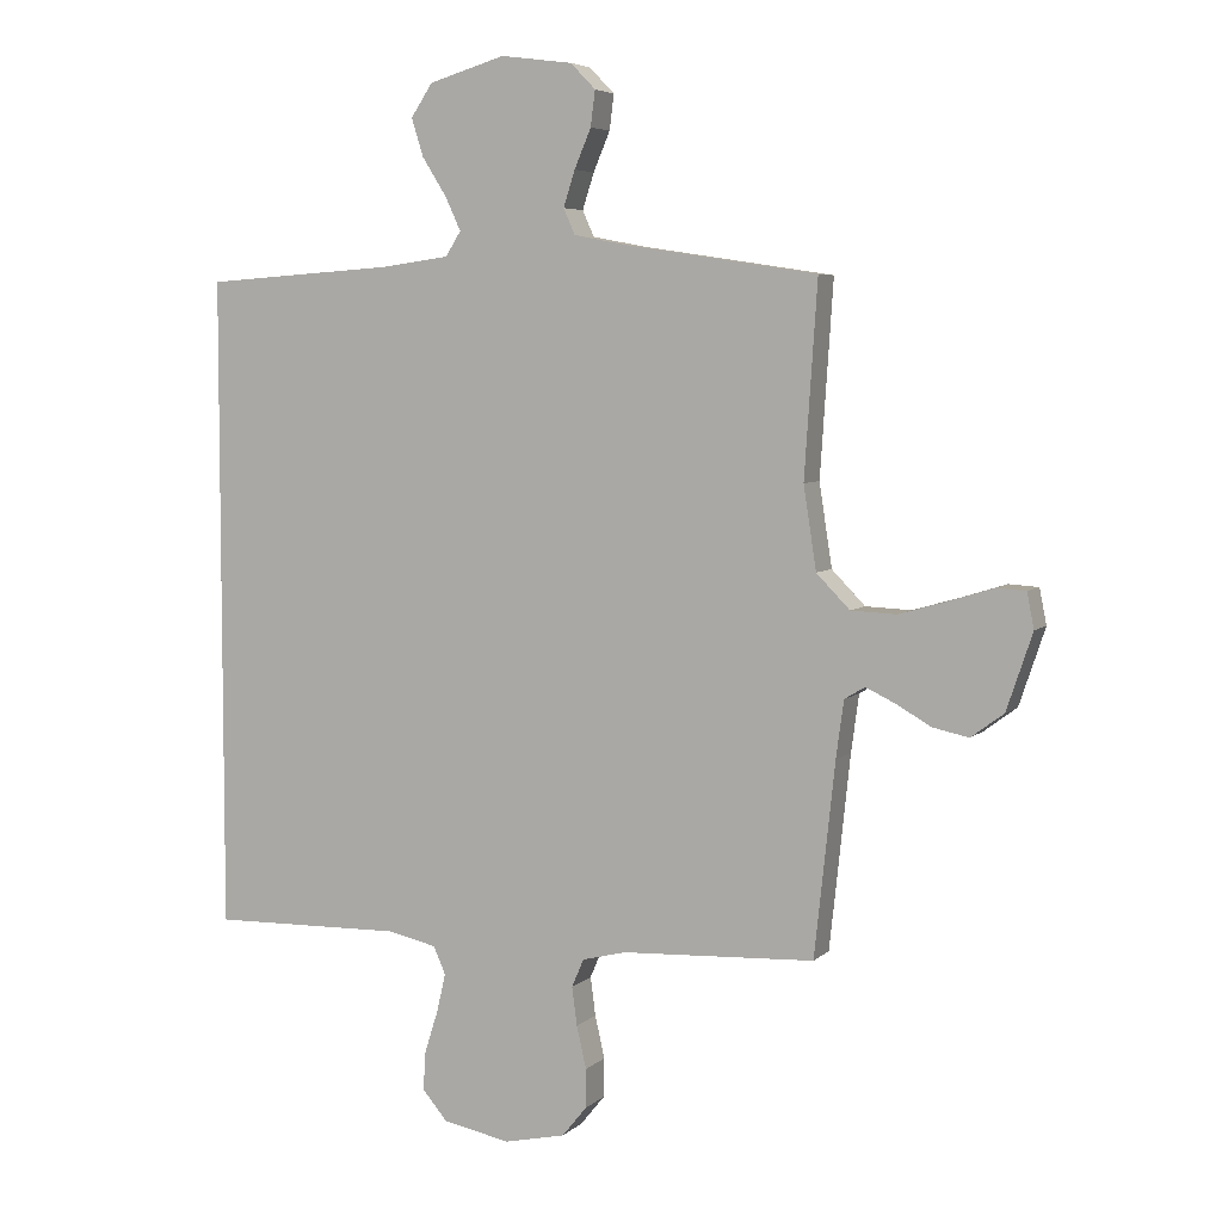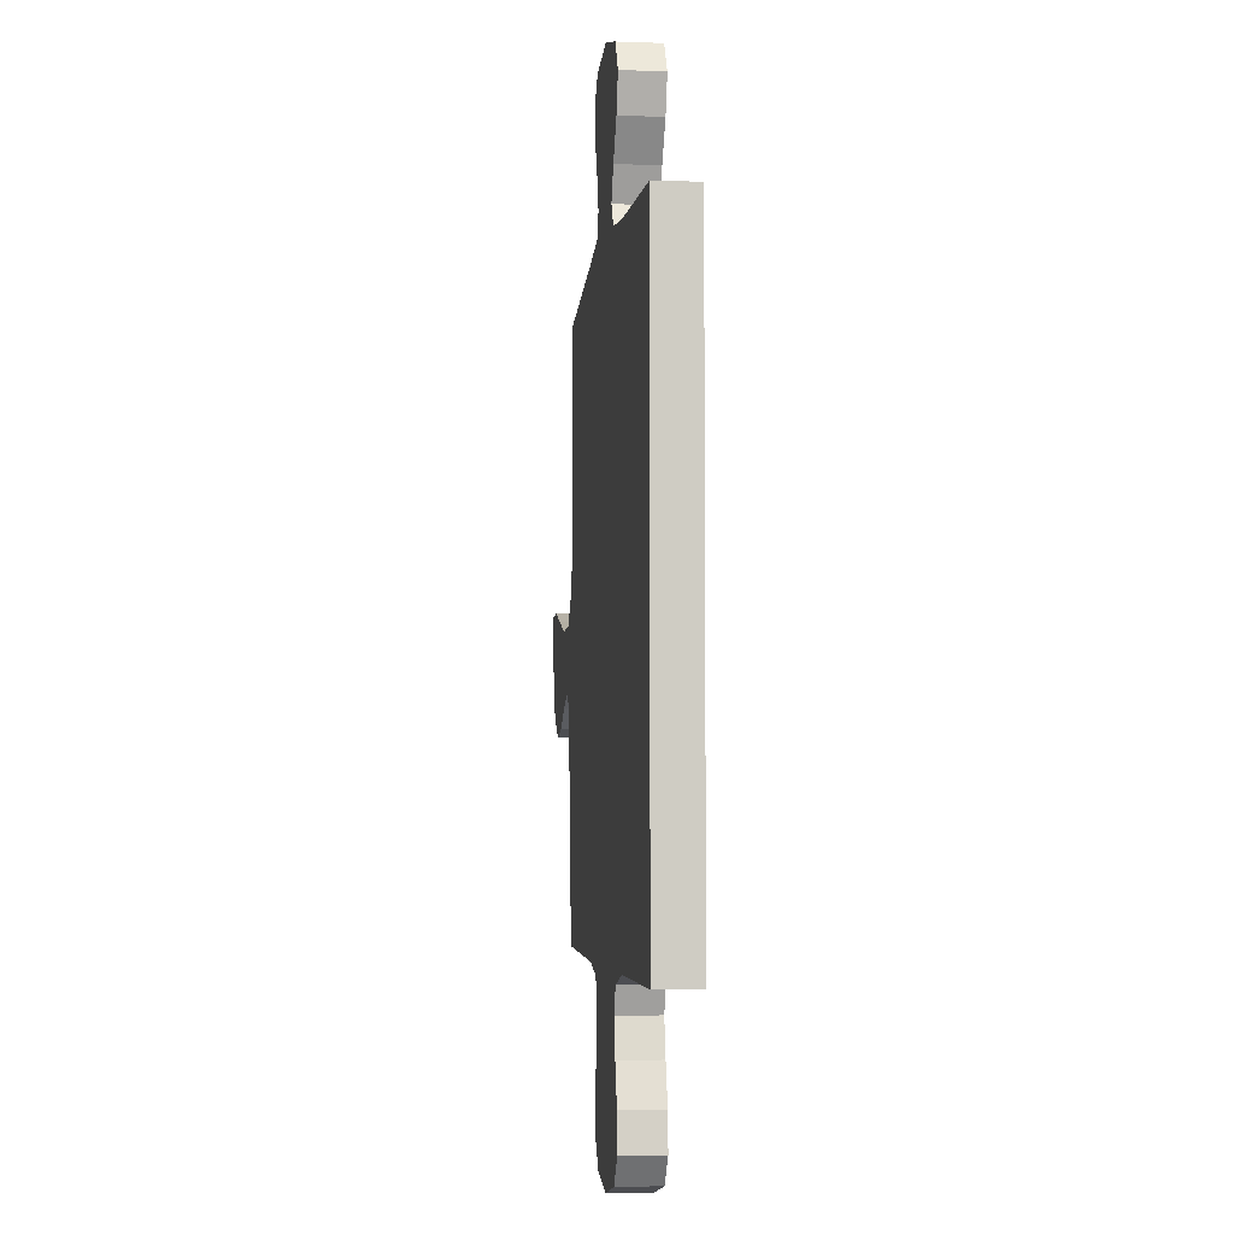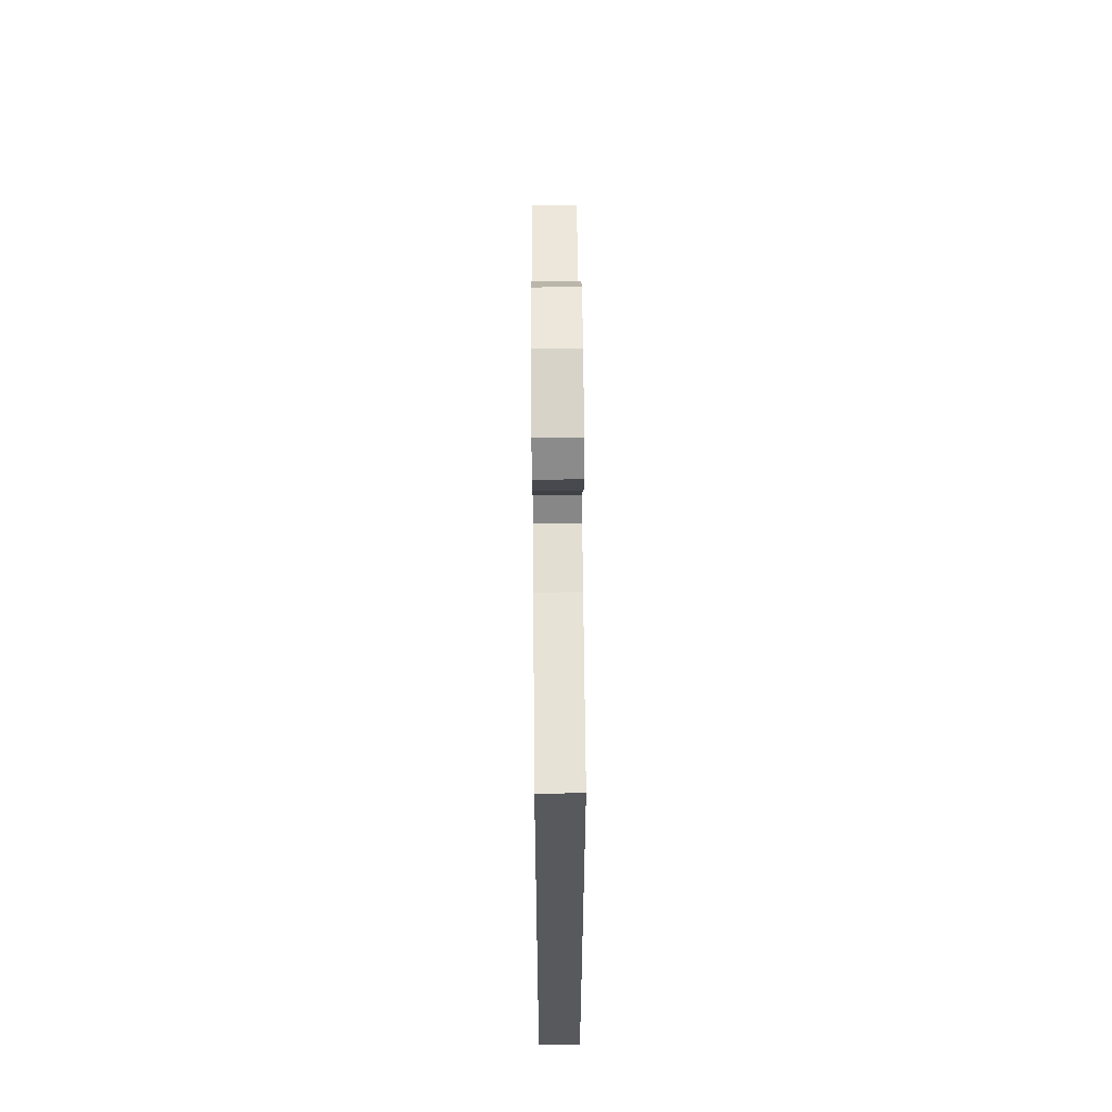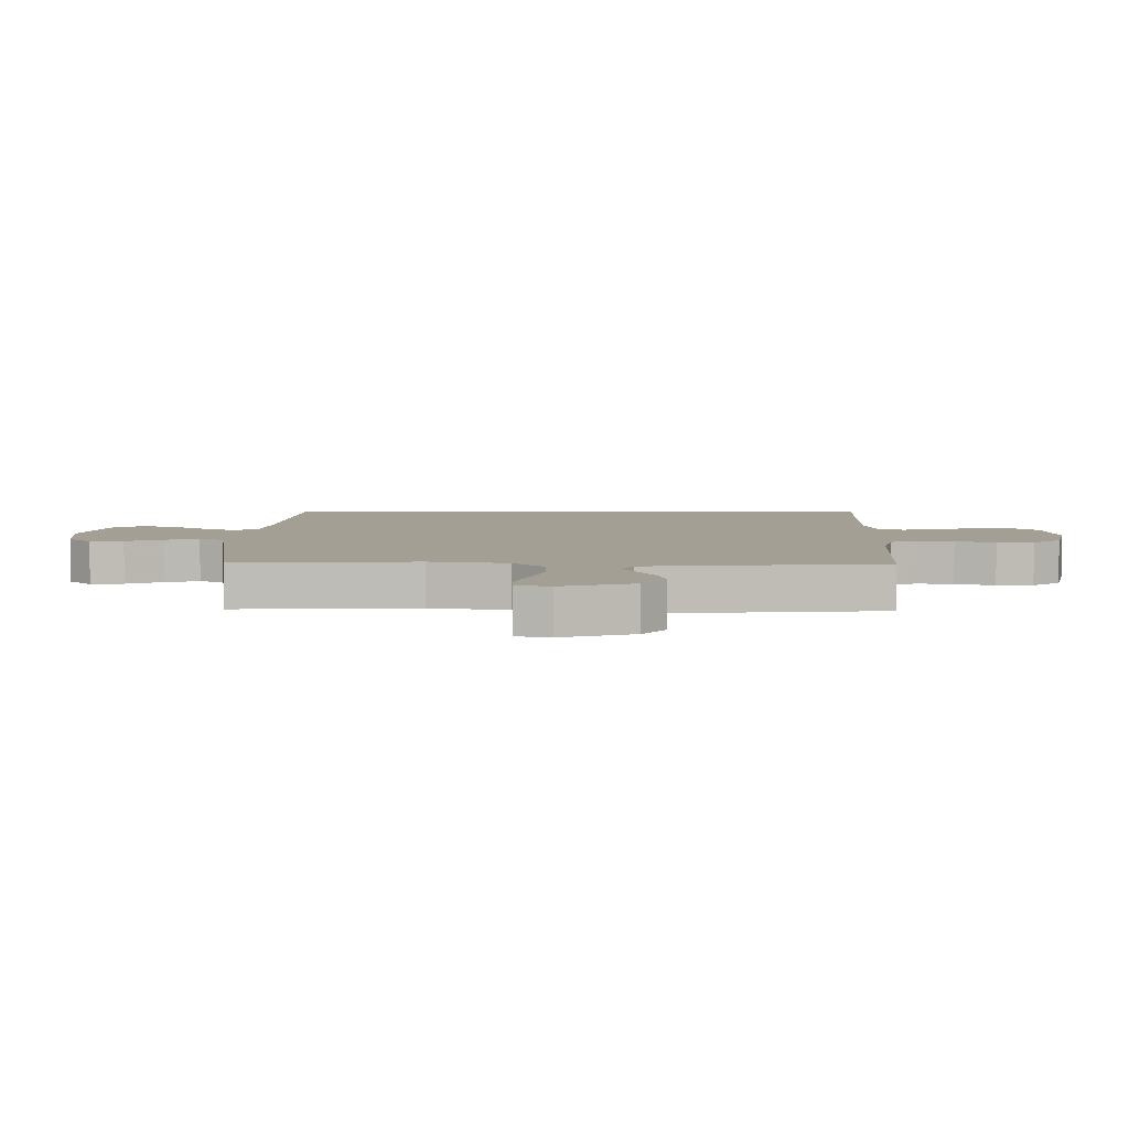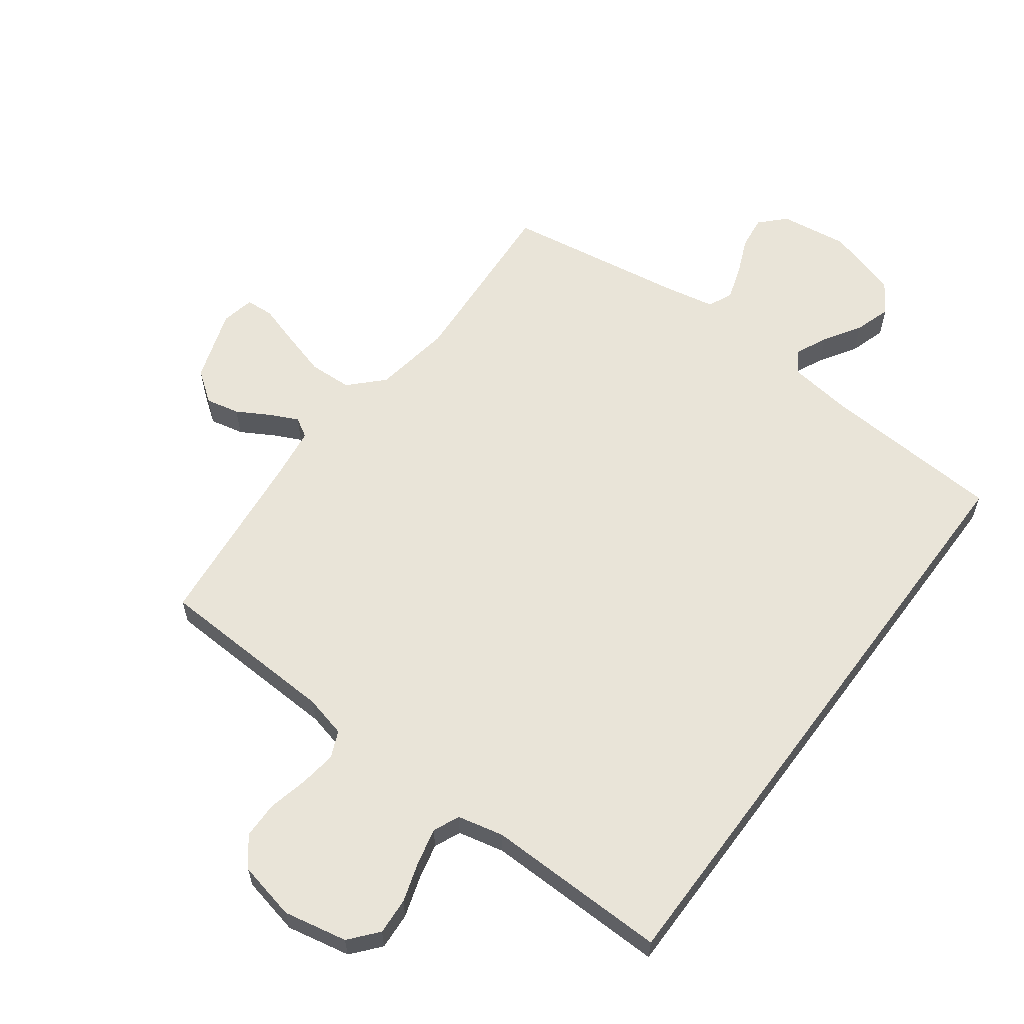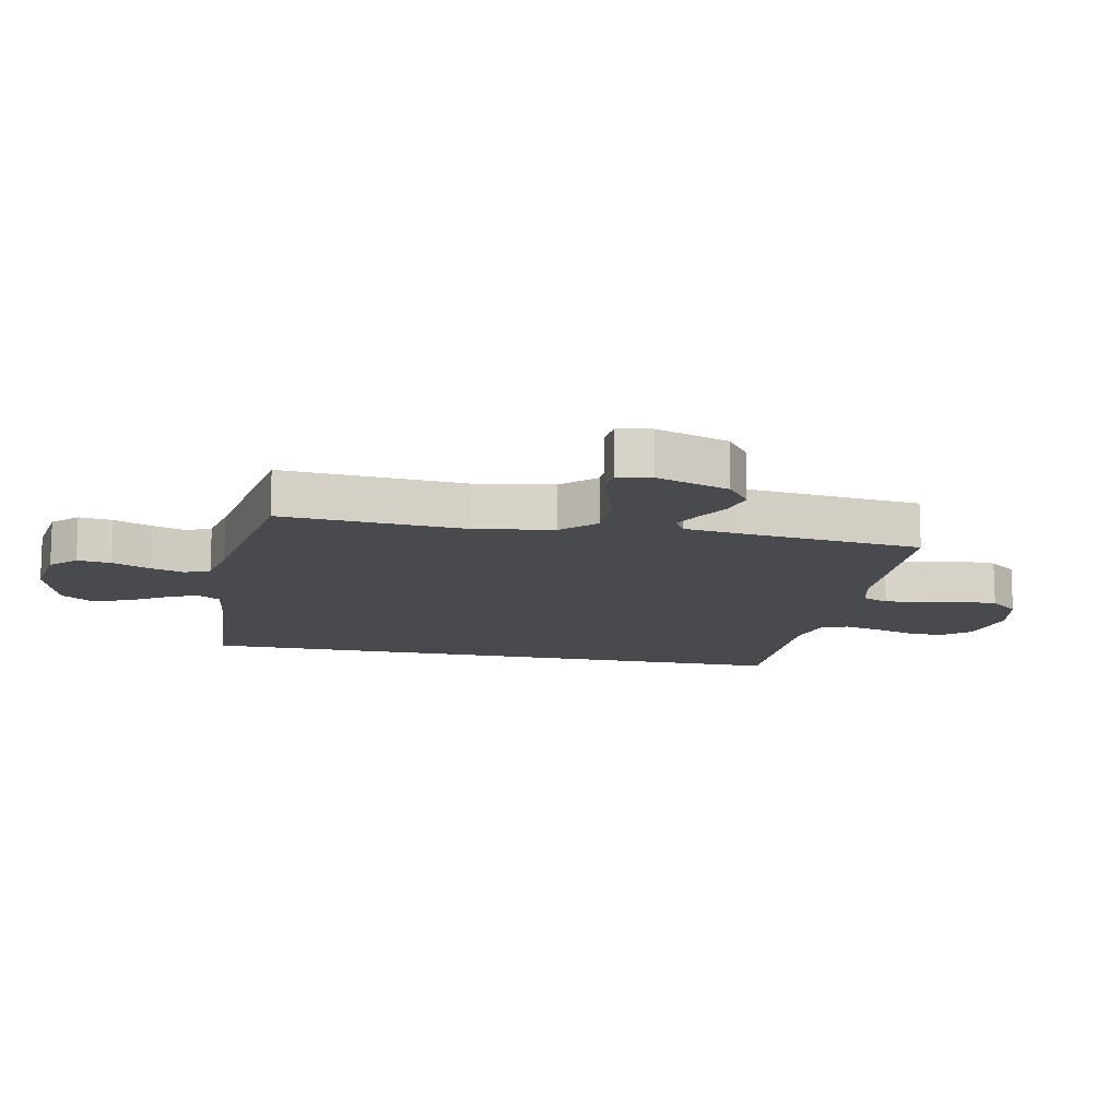
<metadata>
{"format":"obj","ext":"obj","renderer":"f3d","projection":"perspective","resolution":1024,"background":"white","views":[{"elev":5.4,"azim":23.4,"up":"+Z"},{"elev":-5.0,"azim":-96.6,"up":"+Z"},{"elev":59.8,"azim":-90.5,"up":"+Z"},{"elev":5.6,"azim":91.3,"up":"+Y"},{"elev":60.1,"azim":-143.5,"up":"+Y"},{"elev":-13.1,"azim":78.5,"up":"+Y"}]}
</metadata>
<code>
v 0.5 0.07 -0.5
v 0.2 0.07 -0.514
v 0.131 0.07 -0.531
v 0.112 0.07 -0.575
v 0.12 0.07 -0.635
v 0.135 0.07 -0.701
v 0.134 0.07 -0.762
v 0.096 0.07 -0.809
v 0 0.07 -0.83
v -0.105 0.07 -0.809
v -0.144 0.07 -0.763
v -0.14 0.07 -0.702
v -0.119 0.07 -0.636
v -0.105 0.07 -0.576
v -0.124 0.07 -0.533
v -0.2 0.07 -0.516
v -0.5 0.07 -0.522
v -0.5 0.07 0.499
v -0.2 0.07 0.519
v -0.096 0.07 0.533
v -0.072 0.07 0.571
v -0.096 0.07 0.623
v -0.134 0.07 0.683
v -0.153 0.07 0.743
v -0.119 0.07 0.794
v 0 0.07 0.829
v 0.112 0.07 0.814
v 0.151 0.07 0.774
v 0.144 0.07 0.719
v 0.118 0.07 0.658
v 0.1 0.07 0.602
v 0.118 0.07 0.562
v 0.2 0.07 0.546
v 0.5 0.07 0.5
v 0.48 0.07 0.2
v 0.5 0.07 0.071
v 0.552 0.07 0.018
v 0.623 0.07 0.015
v 0.699 0.07 0.037
v 0.766 0.07 0.058
v 0.812 0.07 0.055
v 0.823 0.07 0
v 0.783 0.07 -0.119
v 0.732 0.07 -0.157
v 0.676 0.07 -0.145
v 0.622 0.07 -0.114
v 0.576 0.07 -0.092
v 0.544 0.07 -0.111
v 0.532 0.07 -0.2
v 0.5 0 -0.5
v 0.2 0 -0.514
v 0.131 0 -0.531
v 0.112 0 -0.575
v 0.12 0 -0.635
v 0.135 0 -0.701
v 0.134 0 -0.762
v 0.096 0 -0.809
v 0 0 -0.83
v -0.105 0 -0.809
v -0.144 0 -0.763
v -0.14 0 -0.702
v -0.119 0 -0.636
v -0.105 0 -0.576
v -0.124 0 -0.533
v -0.2 0 -0.516
v -0.5 0 -0.522
v -0.5 0 0.499
v -0.2 0 0.519
v -0.096 0 0.533
v -0.072 0 0.571
v -0.096 0 0.623
v -0.134 0 0.683
v -0.153 0 0.743
v -0.119 0 0.794
v 0 0 0.829
v 0.112 0 0.814
v 0.151 0 0.774
v 0.144 0 0.719
v 0.118 0 0.658
v 0.1 0 0.602
v 0.118 0 0.562
v 0.2 0 0.546
v 0.5 0 0.5
v 0.48 0 0.2
v 0.5 0 0.071
v 0.552 0 0.018
v 0.623 0 0.015
v 0.699 0 0.037
v 0.766 0 0.058
v 0.812 0 0.055
v 0.823 0 0
v 0.783 0 -0.119
v 0.732 0 -0.157
v 0.676 0 -0.145
v 0.622 0 -0.114
v 0.576 0 -0.092
v 0.544 0 -0.111
v 0.532 0 -0.2
f 44 45 46
f 43 44 46
f 42 43 46
f 41 42 46
f 40 41 46
f 39 40 46
f 38 39 46 47
f 37 38 47 48
f 33 34 35
f 32 33 35 36
f 28 29 30
f 27 28 30
f 26 27 30
f 25 26 30
f 24 25 30
f 23 24 30
f 22 23 30
f 21 22 30 31
f 20 21 31 32
f 16 17 18 19
f 15 16 19 20
f 20 32 36
f 15 20 36
f 14 15 36
f 11 12 13
f 10 11 13
f 9 10 13
f 8 9 13
f 7 8 13
f 6 7 13
f 5 6 13
f 4 5 13 14
f 49 1 2
f 49 2 3
f 48 49 3
f 37 48 3
f 36 37 3
f 14 36 3
f 3 4 14
f 95 94 93
f 95 93 92
f 95 92 91
f 95 91 90
f 95 90 89
f 95 89 88
f 96 95 88 87
f 97 96 87 86
f 84 83 82
f 85 84 82 81
f 79 78 77
f 79 77 76
f 79 76 75
f 79 75 74
f 79 74 73
f 79 73 72
f 79 72 71
f 80 79 71 70
f 81 80 70 69
f 68 67 66 65
f 69 68 65 64
f 85 81 69
f 85 69 64
f 85 64 63
f 62 61 60
f 62 60 59
f 62 59 58
f 62 58 57
f 62 57 56
f 62 56 55
f 62 55 54
f 63 62 54 53
f 51 50 98
f 52 51 98
f 52 98 97
f 52 97 86
f 52 86 85
f 52 85 63
f 63 53 52
f 1 50 51 2
f 2 51 52 3
f 3 52 53 4
f 4 53 54 5
f 5 54 55 6
f 6 55 56 7
f 7 56 57 8
f 8 57 58 9
f 9 58 59 10
f 10 59 60 11
f 11 60 61 12
f 12 61 62 13
f 13 62 63 14
f 14 63 64 15
f 15 64 65 16
f 16 65 66 17
f 17 66 67 18
f 18 67 68 19
f 19 68 69 20
f 20 69 70 21
f 21 70 71 22
f 22 71 72 23
f 23 72 73 24
f 24 73 74 25
f 25 74 75 26
f 26 75 76 27
f 27 76 77 28
f 28 77 78 29
f 29 78 79 30
f 30 79 80 31
f 31 80 81 32
f 32 81 82 33
f 33 82 83 34
f 34 83 84 35
f 35 84 85 36
f 36 85 86 37
f 37 86 87 38
f 38 87 88 39
f 39 88 89 40
f 40 89 90 41
f 41 90 91 42
f 42 91 92 43
f 43 92 93 44
f 44 93 94 45
f 45 94 95 46
f 46 95 96 47
f 47 96 97 48
f 48 97 98 49
f 49 98 50 1

</code>
